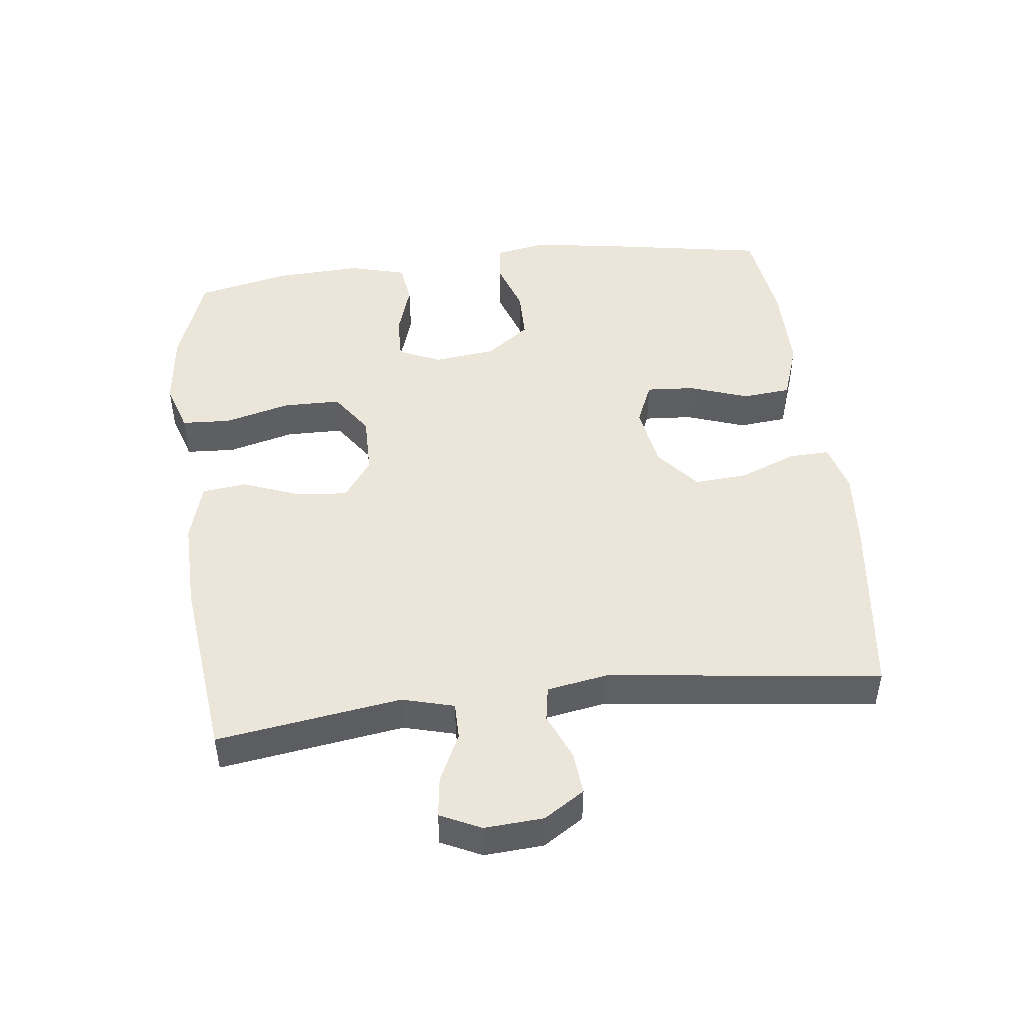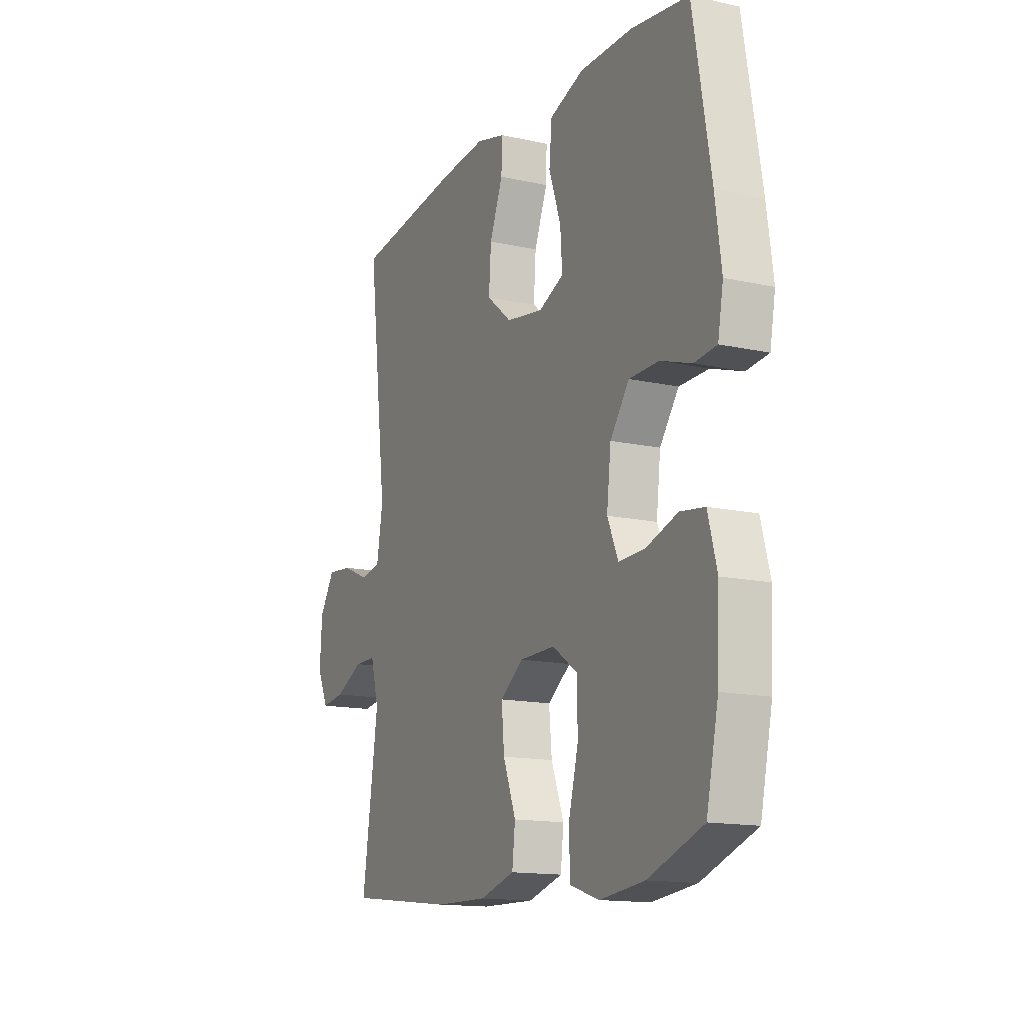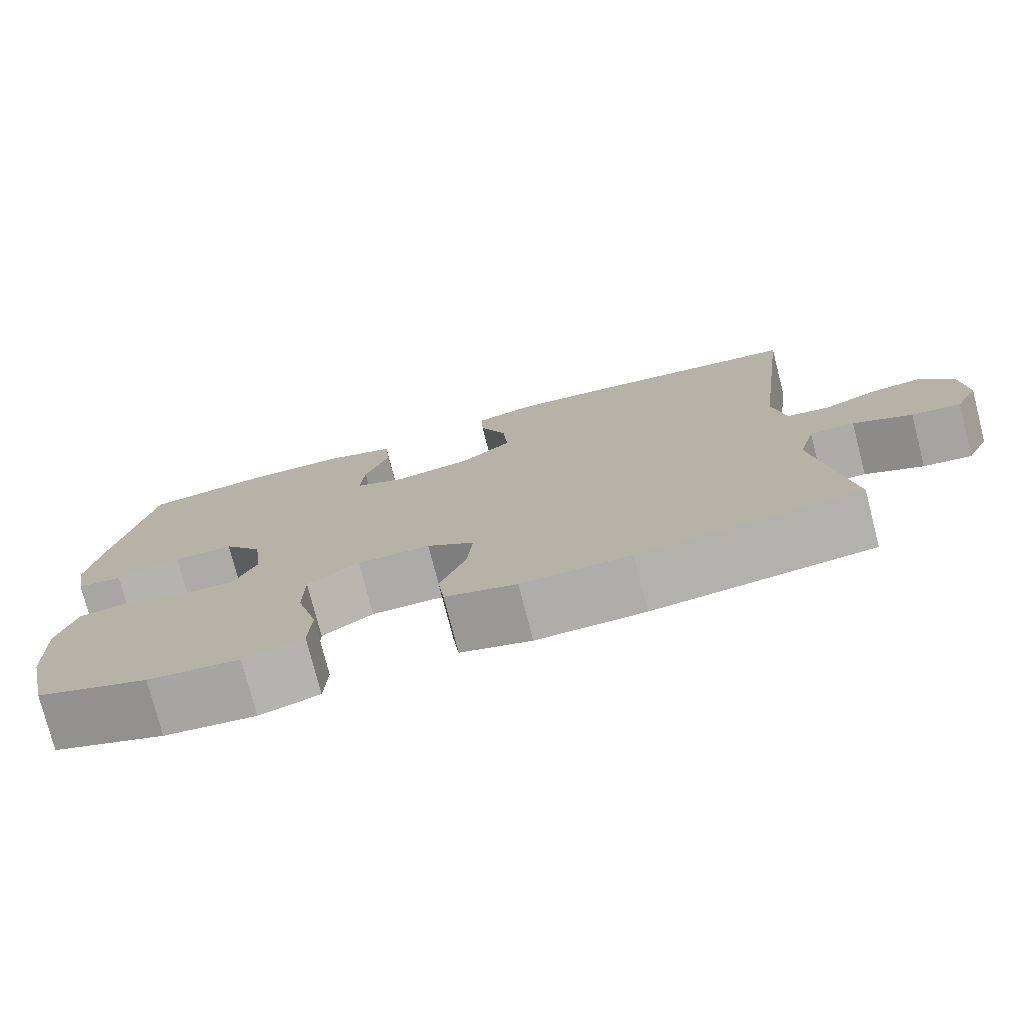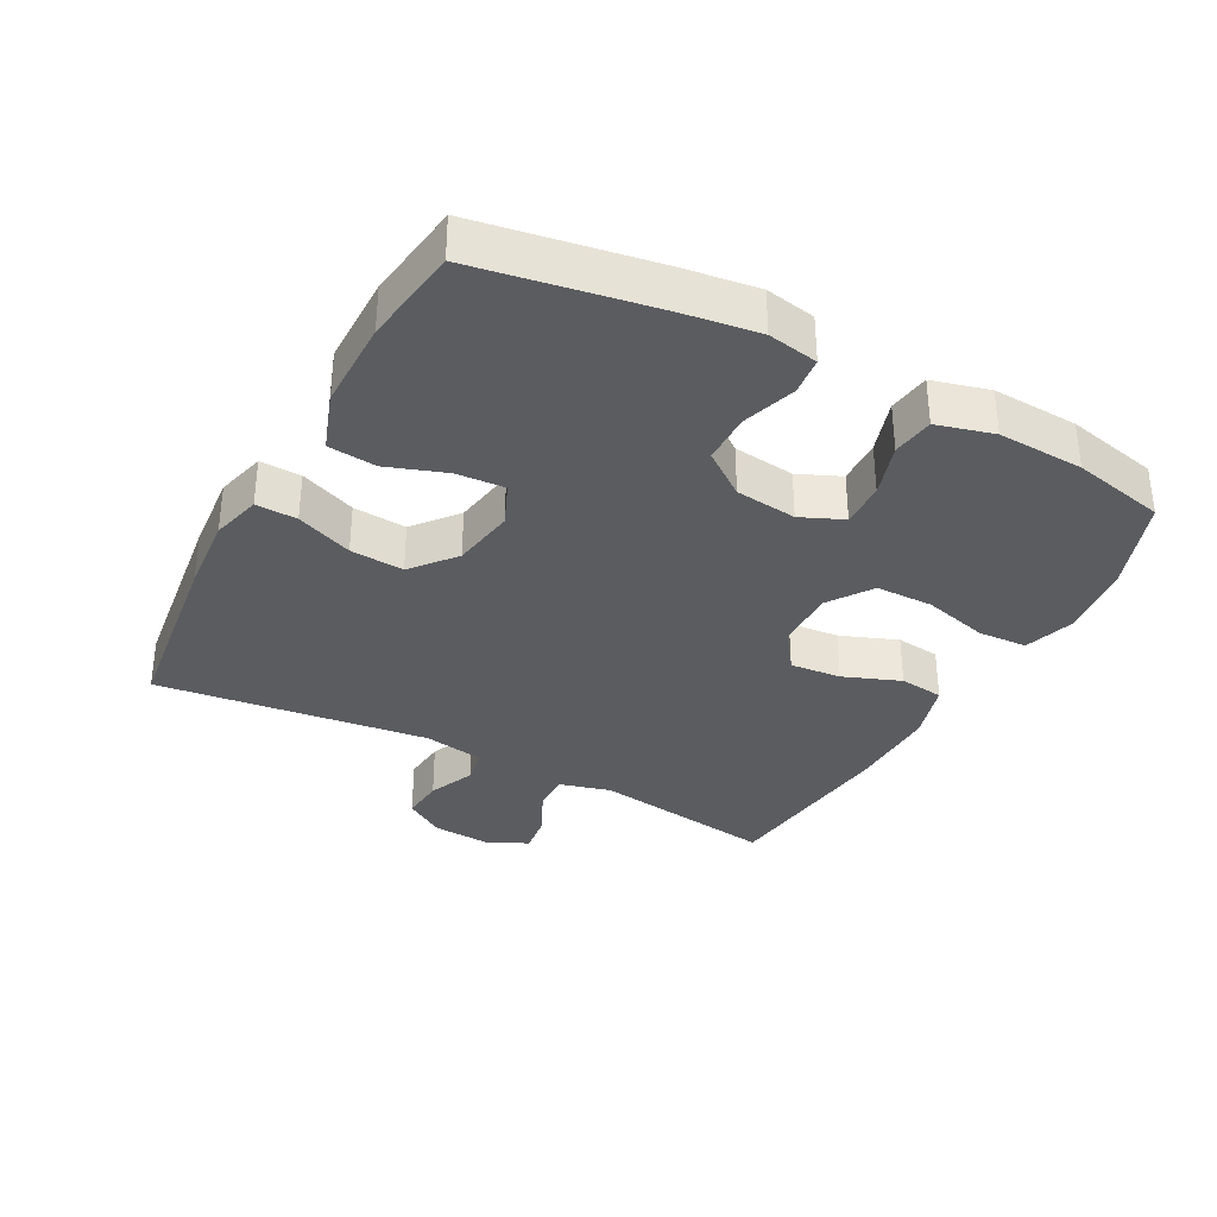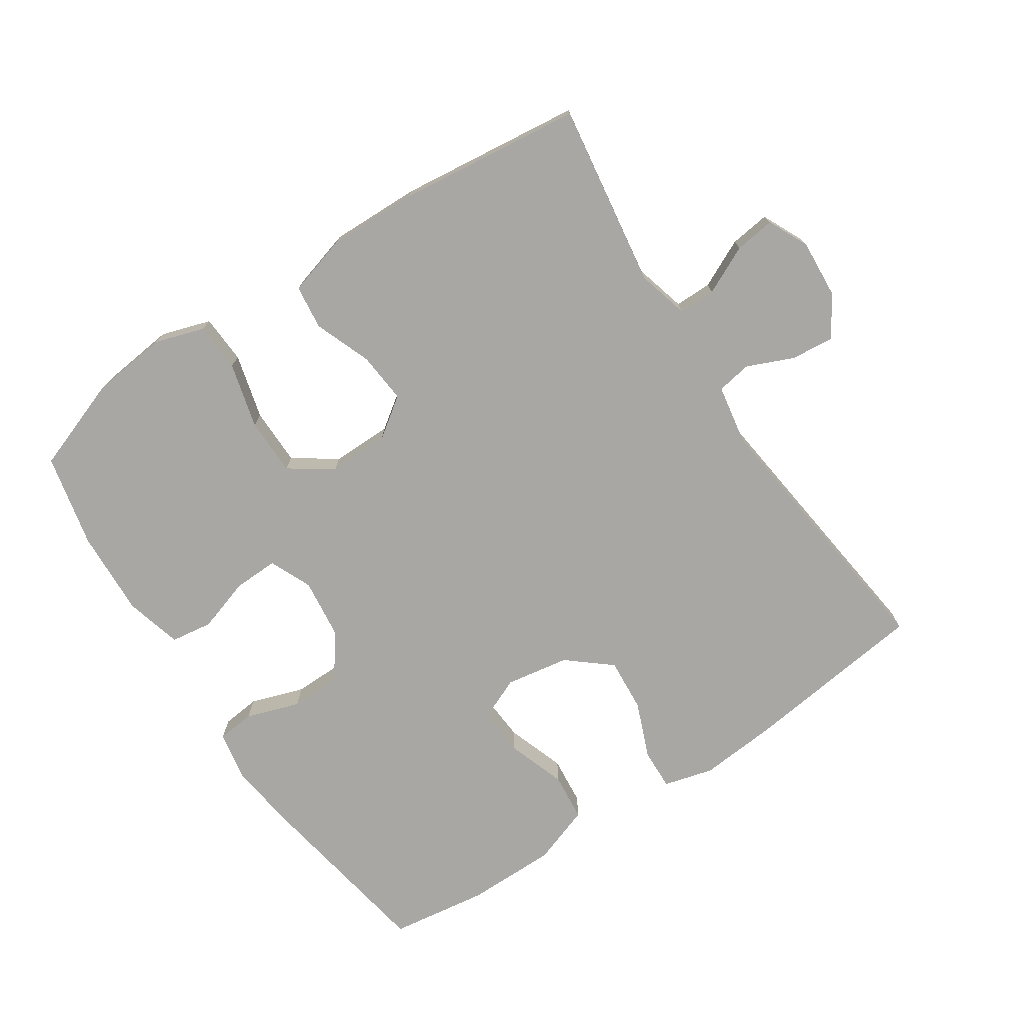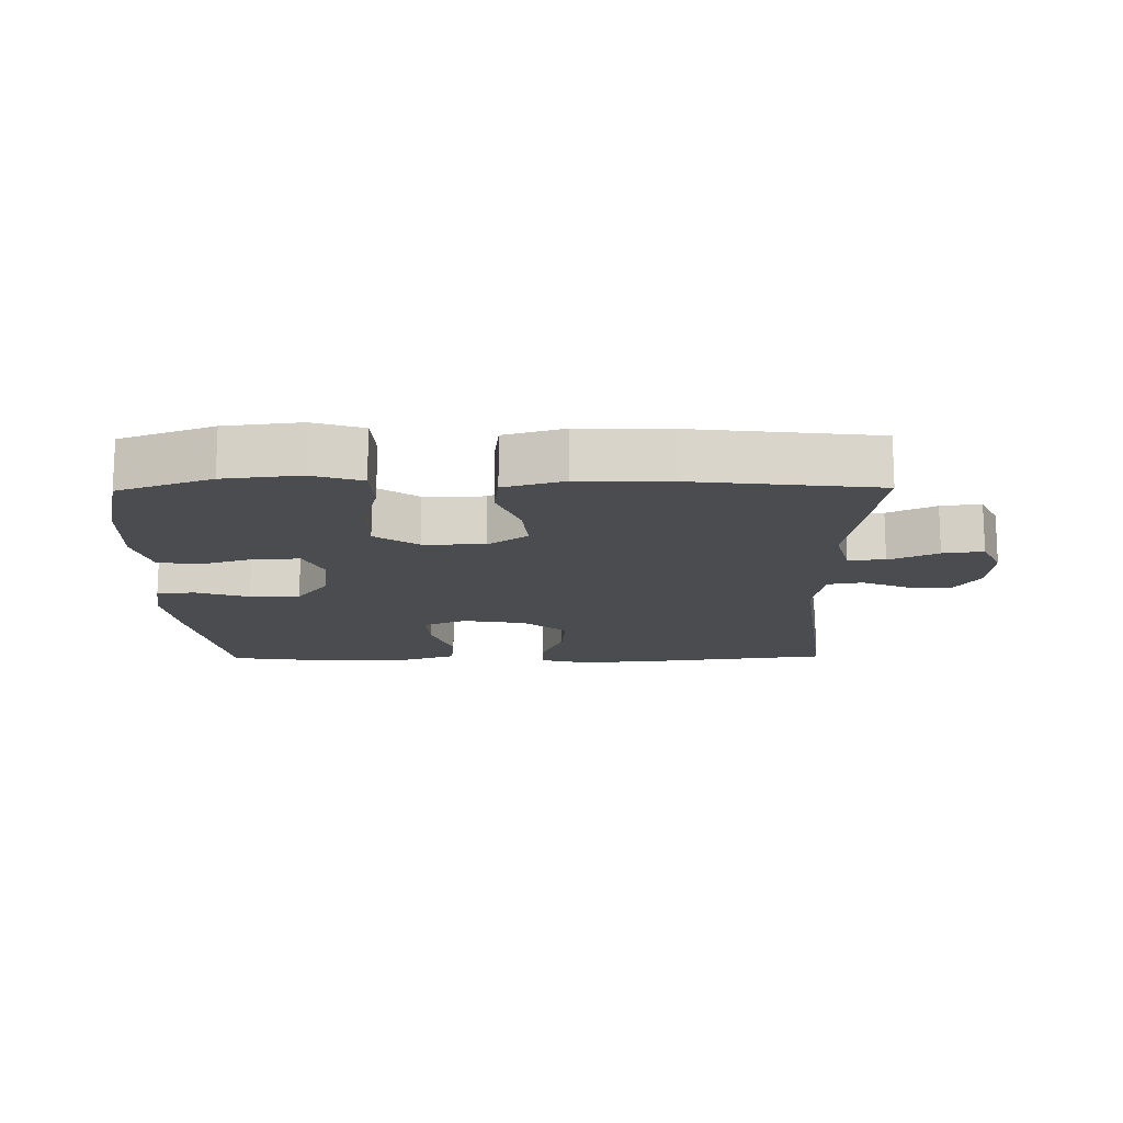
<metadata>
{"format":"obj","ext":"obj","renderer":"f3d","projection":"perspective","resolution":1024,"background":"white","views":[{"elev":47.3,"azim":-96.8,"up":"+Y"},{"elev":-14.5,"azim":64.3,"up":"+Z"},{"elev":-76.8,"azim":-165.6,"up":"+Z"},{"elev":-34.2,"azim":61.9,"up":"+Y"},{"elev":-74.5,"azim":-146.5,"up":"+Y"},{"elev":-14.9,"azim":-179.2,"up":"+Y"}]}
</metadata>
<code>
v -0.5 0.07 0.5
v -0.221 0.07 0.535
v -0.103 0.07 0.545
v -0.028 0.07 0.525
v -0.03 0.07 0.463
v -0.064 0.07 0.378
v -0.07 0.07 0.297
v -0.005 0.07 0.243
v 0.091 0.07 0.227
v 0.156 0.07 0.255
v 0.151 0.07 0.328
v 0.12 0.07 0.417
v 0.127 0.07 0.49
v 0.216 0.07 0.521
v 0.352 0.07 0.521
v 0.5 0.07 0.5
v 0.546 0.07 0.232
v 0.562 0.07 0.117
v 0.548 0.07 0.041
v 0.491 0.07 0.035
v 0.41 0.07 0.062
v 0.334 0.07 0.061
v 0.285 0.07 -0.005
v 0.274 0.07 -0.098
v 0.302 0.07 -0.162
v 0.37 0.07 -0.16
v 0.451 0.07 -0.134
v 0.514 0.07 -0.143
v 0.537 0.07 -0.229
v 0.531 0.07 -0.359
v 0.5 0.07 -0.5
v 0.359 0.07 -0.551
v 0.244 0.07 -0.564
v 0.169 0.07 -0.54
v 0.165 0.07 -0.466
v 0.191 0.07 -0.367
v 0.19 0.07 -0.28
v 0.125 0.07 -0.235
v 0.033 0.07 -0.236
v -0.027 0.07 -0.279
v -0.02 0.07 -0.356
v 0.013 0.07 -0.442
v 0.005 0.07 -0.509
v -0.085 0.07 -0.535
v -0.222 0.07 -0.532
v -0.5 0.07 -0.5
v -0.459 0.07 -0.222
v -0.48 0.07 -0.144
v -0.536 0.07 -0.144
v -0.609 0.07 -0.179
v -0.67 0.07 -0.187
v -0.699 0.07 -0.126
v -0.693 0.07 -0.037
v -0.654 0.07 0.024
v -0.589 0.07 0.018
v -0.519 0.07 -0.012
v -0.466 0.07 -0.003
v -0.45 0.07 0.089
v -0.5 0 0.5
v -0.221 0 0.535
v -0.103 0 0.545
v -0.028 0 0.525
v -0.03 0 0.463
v -0.064 0 0.378
v -0.07 0 0.297
v -0.005 0 0.243
v 0.091 0 0.227
v 0.156 0 0.255
v 0.151 0 0.328
v 0.12 0 0.417
v 0.127 0 0.49
v 0.216 0 0.521
v 0.352 0 0.521
v 0.5 0 0.5
v 0.546 0 0.232
v 0.562 0 0.117
v 0.548 0 0.041
v 0.491 0 0.035
v 0.41 0 0.062
v 0.334 0 0.061
v 0.285 0 -0.005
v 0.274 0 -0.098
v 0.302 0 -0.162
v 0.37 0 -0.16
v 0.451 0 -0.134
v 0.514 0 -0.143
v 0.537 0 -0.229
v 0.531 0 -0.359
v 0.5 0 -0.5
v 0.359 0 -0.551
v 0.244 0 -0.564
v 0.169 0 -0.54
v 0.165 0 -0.466
v 0.191 0 -0.367
v 0.19 0 -0.28
v 0.125 0 -0.235
v 0.033 0 -0.236
v -0.027 0 -0.279
v -0.02 0 -0.356
v 0.013 0 -0.442
v 0.005 0 -0.509
v -0.085 0 -0.535
v -0.222 0 -0.532
v -0.5 0 -0.5
v -0.459 0 -0.222
v -0.48 0 -0.144
v -0.536 0 -0.144
v -0.609 0 -0.179
v -0.67 0 -0.187
v -0.699 0 -0.126
v -0.693 0 -0.037
v -0.654 0 0.024
v -0.589 0 0.018
v -0.519 0 -0.012
v -0.466 0 -0.003
v -0.45 0 0.089
f 53 54 55 56
f 51 52 53 56
f 49 50 51 56
f 48 49 56 57
f 47 48 57 58
f 45 46 47
f 44 45 47 58
f 41 42 43 44
f 40 41 44 58
f 33 34 35 36
f 33 36 37
f 32 33 37
f 31 32 37
f 30 31 37
f 29 30 37 38
f 26 27 28 29
f 25 26 29 38
f 18 19 20 21
f 18 21 22
f 17 18 22
f 16 17 22
f 15 16 22 23
f 11 12 13 14
f 10 11 14 15
f 3 4 5 6
f 3 6 7
f 2 3 7
f 1 2 7
f 39 40 58 1
f 24 25 38 39
f 23 24 39 1
f 10 15 23
f 9 10 23
f 8 9 23
f 1 7 8 23
f 114 113 112 111
f 114 111 110 109
f 114 109 108 107
f 115 114 107 106
f 116 115 106 105
f 105 104 103
f 116 105 103 102
f 102 101 100 99
f 116 102 99 98
f 94 93 92 91
f 95 94 91
f 95 91 90
f 95 90 89
f 95 89 88
f 96 95 88 87
f 87 86 85 84
f 96 87 84 83
f 79 78 77 76
f 80 79 76
f 80 76 75
f 80 75 74
f 81 80 74 73
f 72 71 70 69
f 73 72 69 68
f 64 63 62 61
f 65 64 61
f 65 61 60
f 65 60 59
f 59 116 98 97
f 97 96 83 82
f 59 97 82 81
f 81 73 68
f 81 68 67
f 81 67 66
f 81 66 65 59
f 1 59 60 2
f 2 60 61 3
f 3 61 62 4
f 4 62 63 5
f 5 63 64 6
f 6 64 65 7
f 7 65 66 8
f 8 66 67 9
f 9 67 68 10
f 10 68 69 11
f 11 69 70 12
f 12 70 71 13
f 13 71 72 14
f 14 72 73 15
f 15 73 74 16
f 16 74 75 17
f 17 75 76 18
f 18 76 77 19
f 19 77 78 20
f 20 78 79 21
f 21 79 80 22
f 22 80 81 23
f 23 81 82 24
f 24 82 83 25
f 25 83 84 26
f 26 84 85 27
f 27 85 86 28
f 28 86 87 29
f 29 87 88 30
f 30 88 89 31
f 31 89 90 32
f 32 90 91 33
f 33 91 92 34
f 34 92 93 35
f 35 93 94 36
f 36 94 95 37
f 37 95 96 38
f 38 96 97 39
f 39 97 98 40
f 40 98 99 41
f 41 99 100 42
f 42 100 101 43
f 43 101 102 44
f 44 102 103 45
f 45 103 104 46
f 46 104 105 47
f 47 105 106 48
f 48 106 107 49
f 49 107 108 50
f 50 108 109 51
f 51 109 110 52
f 52 110 111 53
f 53 111 112 54
f 54 112 113 55
f 55 113 114 56
f 56 114 115 57
f 57 115 116 58
f 58 116 59 1

</code>
